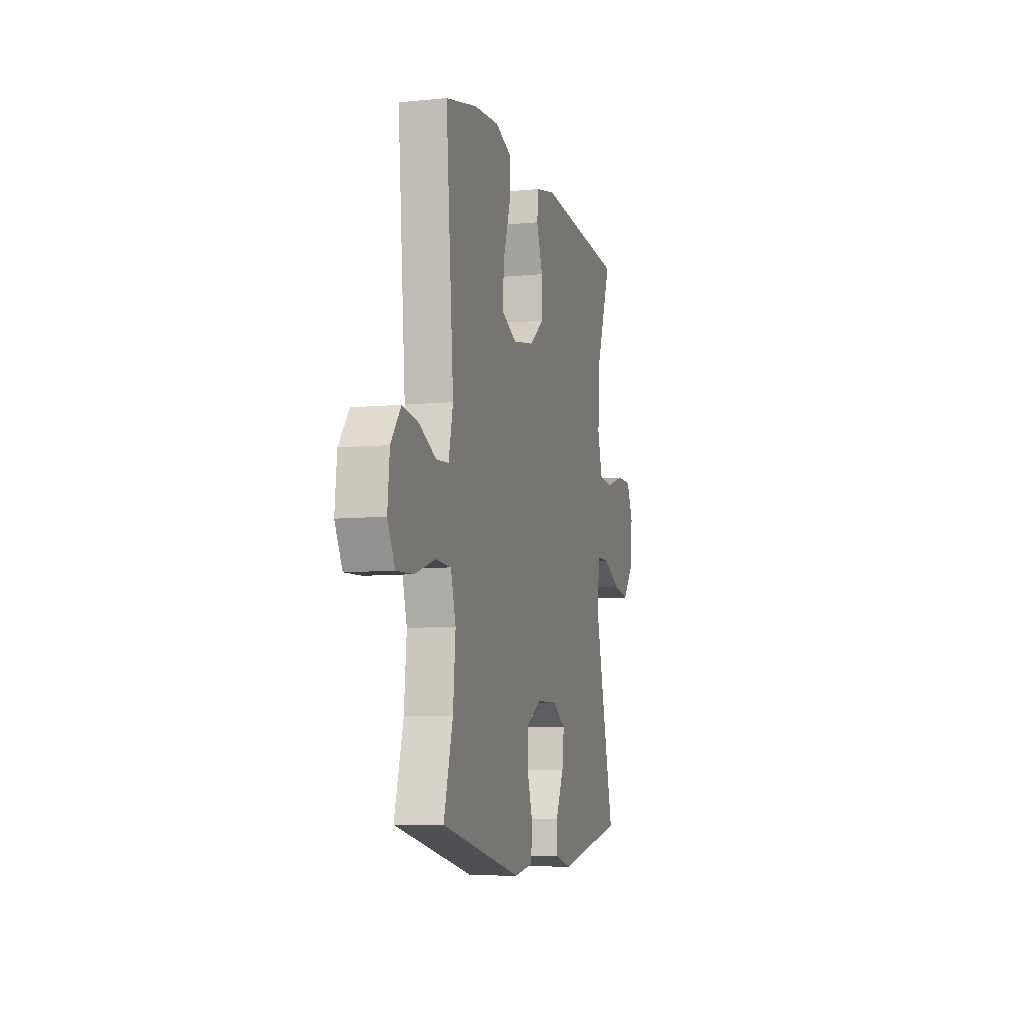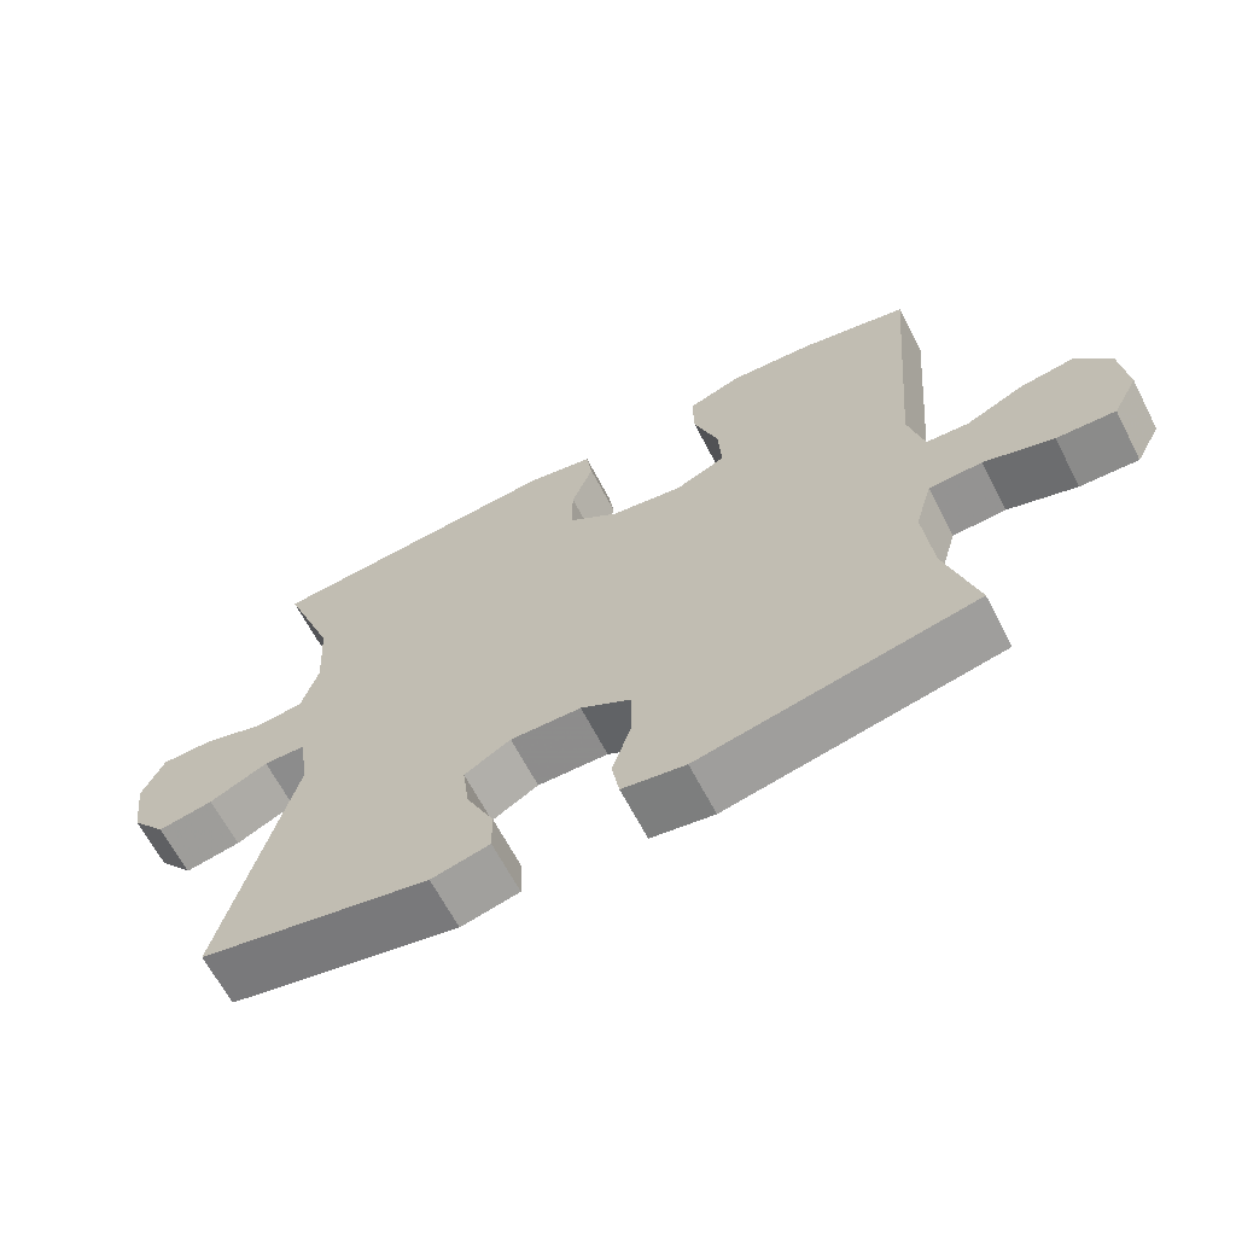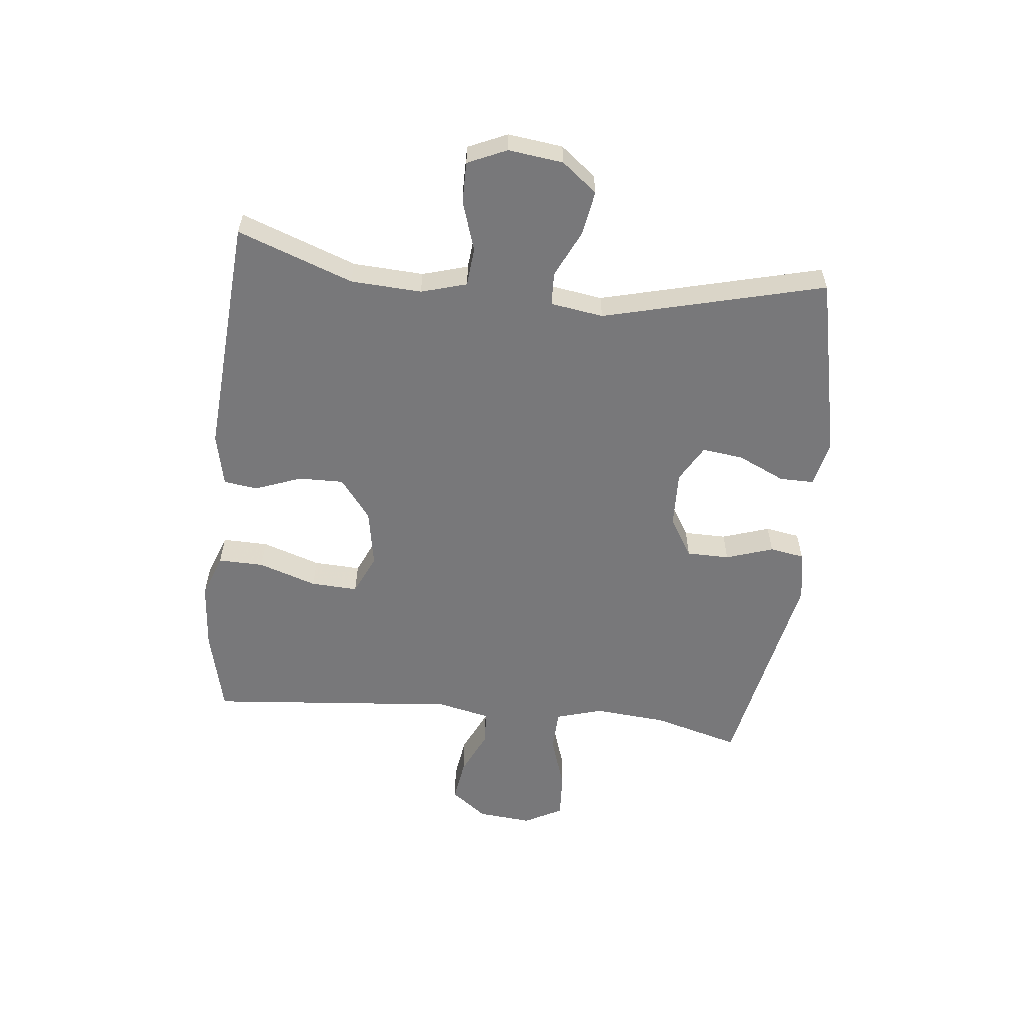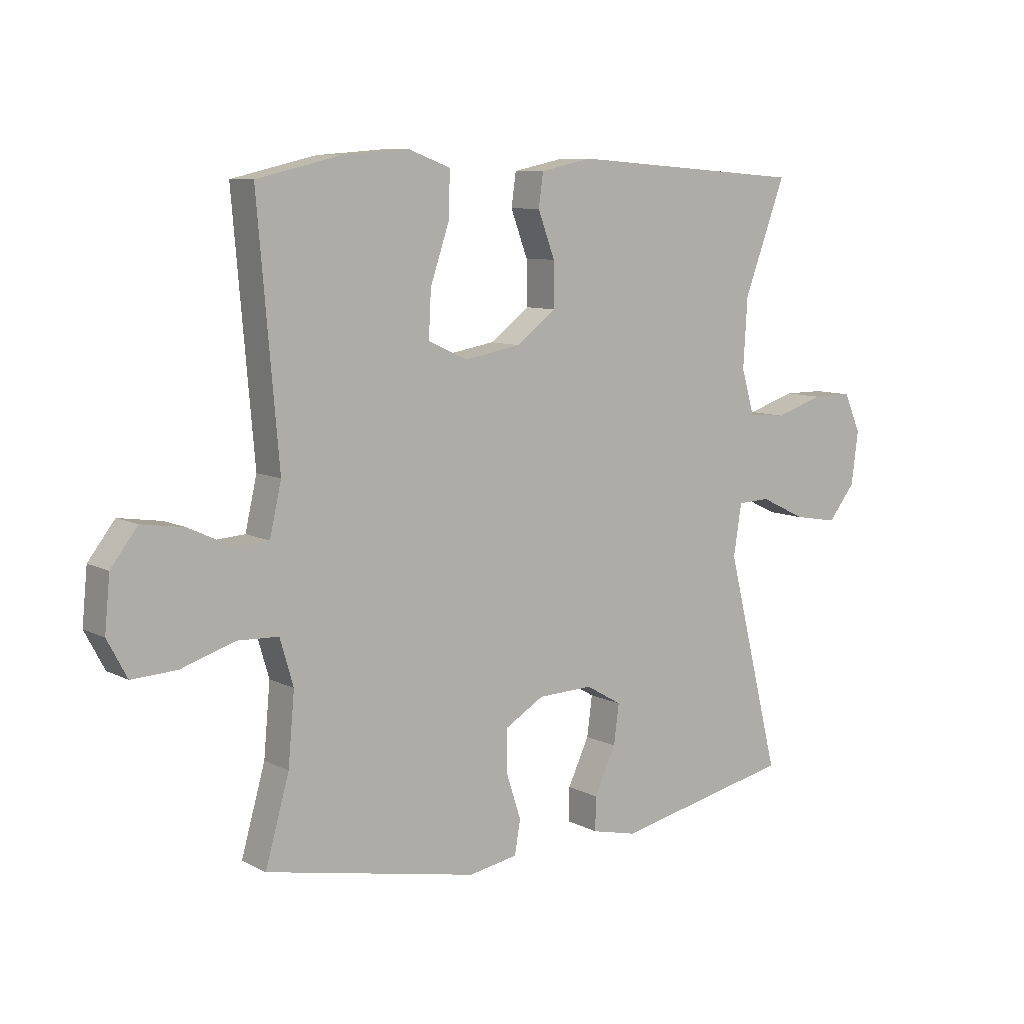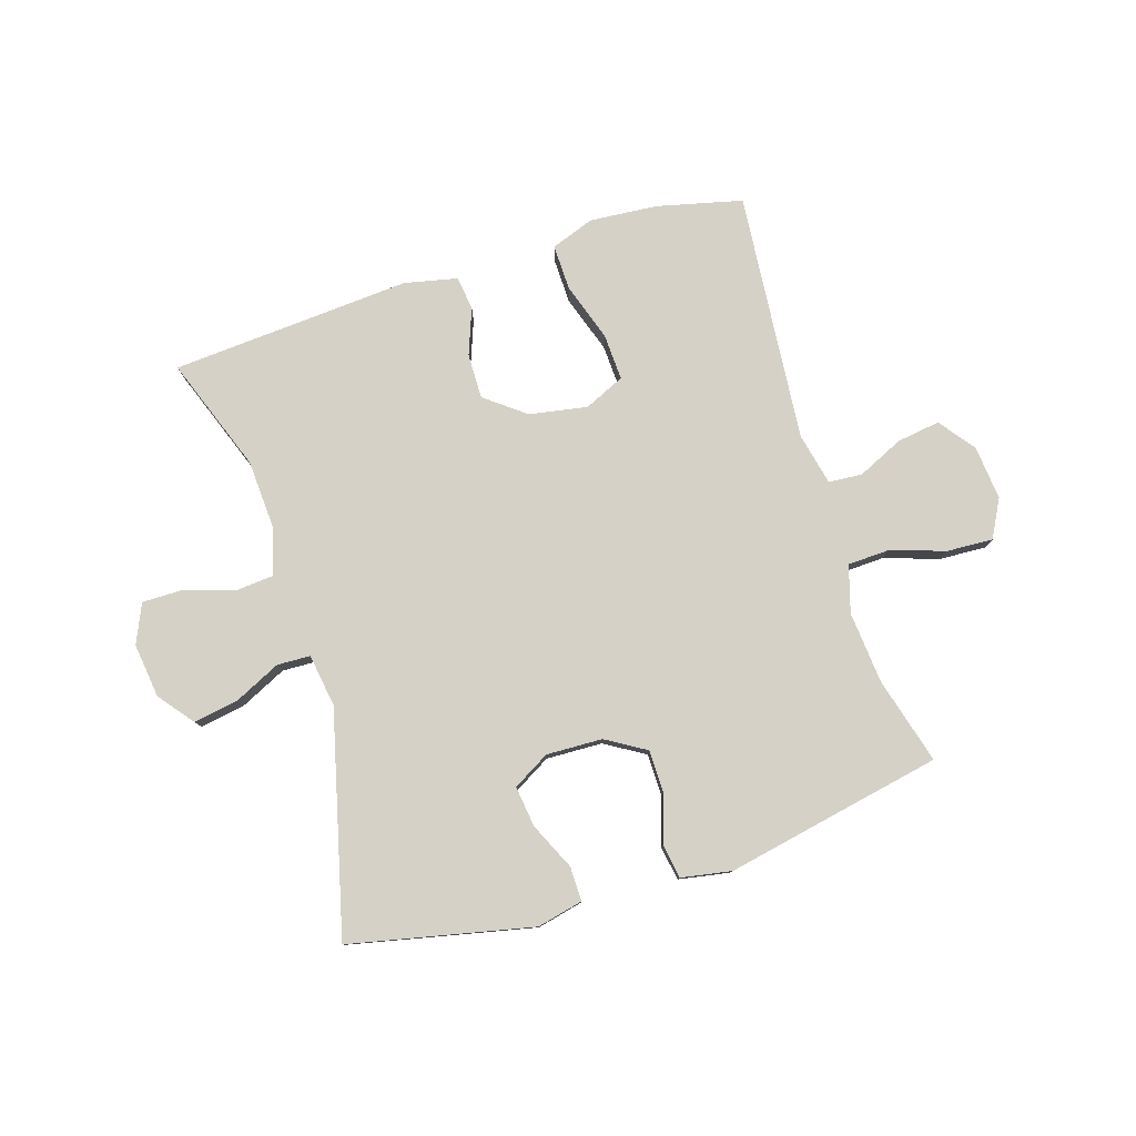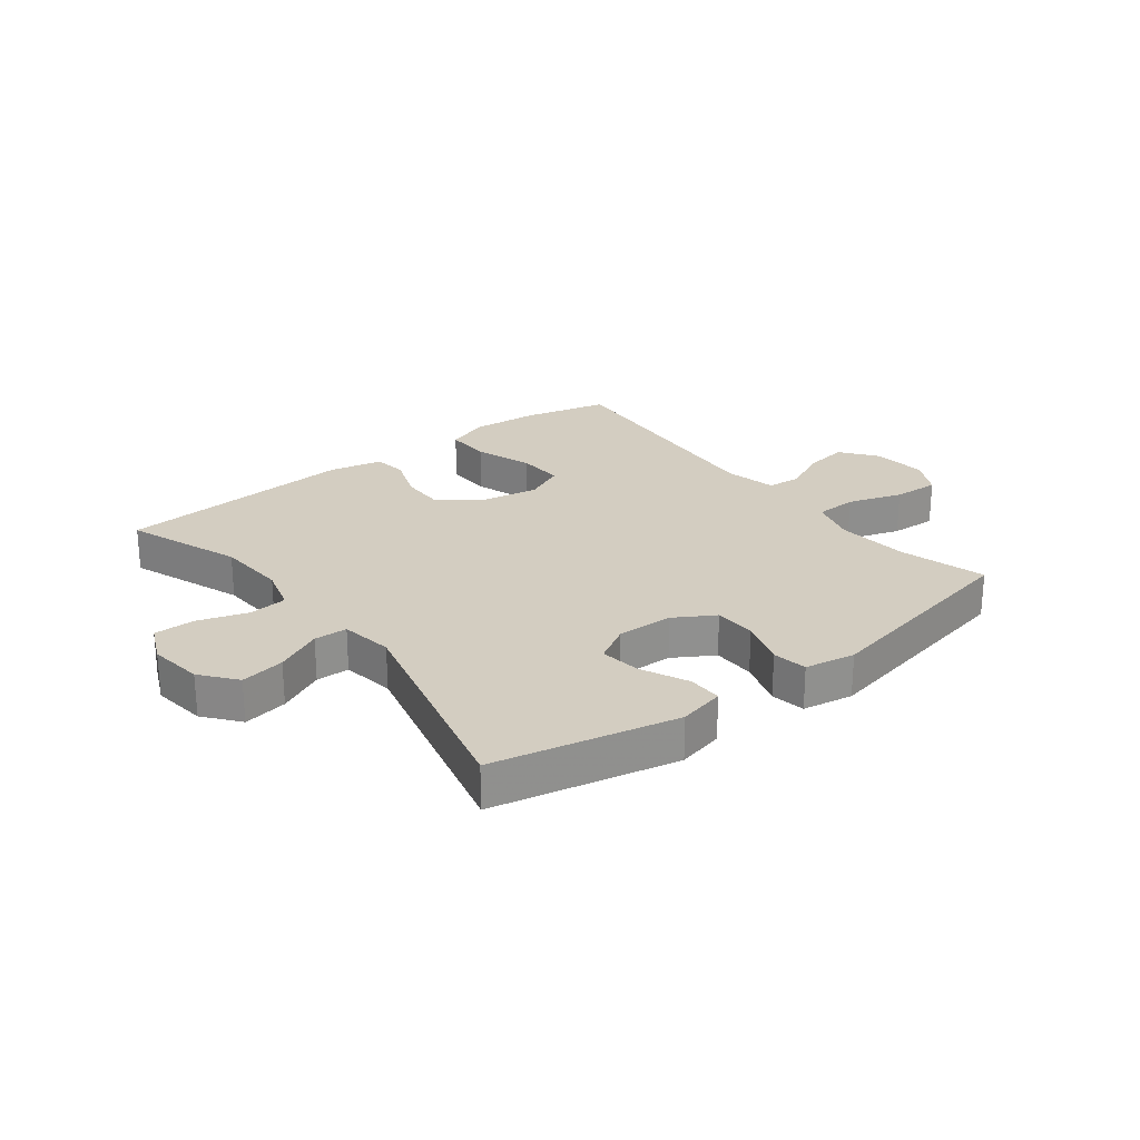
<metadata>
{"format":"obj","ext":"obj","renderer":"f3d","projection":"perspective","resolution":1024,"background":"white","views":[{"elev":-8.0,"azim":-74.7,"up":"+Z"},{"elev":-65.4,"azim":-152.5,"up":"+Z"},{"elev":-57.5,"azim":84.1,"up":"+Y"},{"elev":8.7,"azim":-36.4,"up":"+Z"},{"elev":79.4,"azim":162.8,"up":"+Y"},{"elev":24.8,"azim":142.3,"up":"+Y"}]}
</metadata>
<code>
v 0.5 0.07 0.5
v 0.428 0.07 0.306
v 0.421 0.07 0.187
v 0.443 0.07 0.11
v 0.508 0.07 0.104
v 0.592 0.07 0.131
v 0.661 0.07 0.131
v 0.69 0.07 0.065
v 0.678 0.07 -0.027
v 0.631 0.07 -0.086
v 0.556 0.07 -0.073
v 0.477 0.07 -0.035
v 0.421 0.07 -0.037
v 0.407 0.07 -0.126
v 0.5 0.07 -0.5
v 0.192 0.07 -0.566
v 0.114 0.07 -0.548
v 0.115 0.07 -0.49
v 0.152 0.07 -0.411
v 0.161 0.07 -0.342
v 0.099 0.07 -0.306
v 0.004 0.07 -0.309
v -0.063 0.07 -0.349
v -0.064 0.07 -0.421
v -0.038 0.07 -0.501
v -0.048 0.07 -0.559
v -0.133 0.07 -0.574
v -0.5 0.07 -0.5
v -0.459 0.07 -0.354
v -0.448 0.07 -0.232
v -0.471 0.07 -0.153
v -0.542 0.07 -0.15
v -0.634 0.07 -0.18
v -0.712 0.07 -0.184
v -0.746 0.07 -0.12
v -0.737 0.07 -0.028
v -0.691 0.07 0.032
v -0.618 0.07 0.021
v -0.541 0.07 -0.015
v -0.484 0.07 -0.011
v -0.464 0.07 0.077
v -0.5 0.07 0.5
v -0.356 0.07 0.534
v -0.241 0.07 0.543
v -0.168 0.07 0.516
v -0.17 0.07 0.439
v -0.203 0.07 0.341
v -0.207 0.07 0.262
v -0.139 0.07 0.231
v -0.041 0.07 0.248
v 0.027 0.07 0.3
v 0.026 0.07 0.376
v -0.003 0.07 0.454
v 0.005 0.07 0.511
v 0.094 0.07 0.53
v 0.5 0 0.5
v 0.428 0 0.306
v 0.421 0 0.187
v 0.443 0 0.11
v 0.508 0 0.104
v 0.592 0 0.131
v 0.661 0 0.131
v 0.69 0 0.065
v 0.678 0 -0.027
v 0.631 0 -0.086
v 0.556 0 -0.073
v 0.477 0 -0.035
v 0.421 0 -0.037
v 0.407 0 -0.126
v 0.5 0 -0.5
v 0.192 0 -0.566
v 0.114 0 -0.548
v 0.115 0 -0.49
v 0.152 0 -0.411
v 0.161 0 -0.342
v 0.099 0 -0.306
v 0.004 0 -0.309
v -0.063 0 -0.349
v -0.064 0 -0.421
v -0.038 0 -0.501
v -0.048 0 -0.559
v -0.133 0 -0.574
v -0.5 0 -0.5
v -0.459 0 -0.354
v -0.448 0 -0.232
v -0.471 0 -0.153
v -0.542 0 -0.15
v -0.634 0 -0.18
v -0.712 0 -0.184
v -0.746 0 -0.12
v -0.737 0 -0.028
v -0.691 0 0.032
v -0.618 0 0.021
v -0.541 0 -0.015
v -0.484 0 -0.011
v -0.464 0 0.077
v -0.5 0 0.5
v -0.356 0 0.534
v -0.241 0 0.543
v -0.168 0 0.516
v -0.17 0 0.439
v -0.203 0 0.341
v -0.207 0 0.262
v -0.139 0 0.231
v -0.041 0 0.248
v 0.027 0 0.3
v 0.026 0 0.376
v -0.003 0 0.454
v 0.005 0 0.511
v 0.094 0 0.53
f 52 53 54 55
f 51 52 55 1
f 50 51 1 2
f 49 50 2 3
f 44 45 46 47
f 44 47 48
f 41 42 43 44
f 40 41 44 48
f 36 37 38 39
f 34 35 36 39
f 32 33 34 39
f 31 32 39 40
f 30 31 40 48
f 26 27 28 29
f 24 25 26 29
f 23 24 29 30
f 22 23 30 48
f 16 17 18 19
f 14 15 16 19
f 13 14 19 20
f 9 10 11 12
f 9 12 13
f 8 9 13
f 5 6 7 8
f 4 5 8 13
f 49 3 4 13
f 21 22 48 49
f 13 20 21 49
f 110 109 108 107
f 56 110 107 106
f 57 56 106 105
f 58 57 105 104
f 102 101 100 99
f 103 102 99
f 99 98 97 96
f 103 99 96 95
f 94 93 92 91
f 94 91 90 89
f 94 89 88 87
f 95 94 87 86
f 103 95 86 85
f 84 83 82 81
f 84 81 80 79
f 85 84 79 78
f 103 85 78 77
f 74 73 72 71
f 74 71 70 69
f 75 74 69 68
f 67 66 65 64
f 68 67 64
f 68 64 63
f 63 62 61 60
f 68 63 60 59
f 68 59 58 104
f 104 103 77 76
f 104 76 75 68
f 1 56 57 2
f 2 57 58 3
f 3 58 59 4
f 4 59 60 5
f 5 60 61 6
f 6 61 62 7
f 7 62 63 8
f 8 63 64 9
f 9 64 65 10
f 10 65 66 11
f 11 66 67 12
f 12 67 68 13
f 13 68 69 14
f 14 69 70 15
f 15 70 71 16
f 16 71 72 17
f 17 72 73 18
f 18 73 74 19
f 19 74 75 20
f 20 75 76 21
f 21 76 77 22
f 22 77 78 23
f 23 78 79 24
f 24 79 80 25
f 25 80 81 26
f 26 81 82 27
f 27 82 83 28
f 28 83 84 29
f 29 84 85 30
f 30 85 86 31
f 31 86 87 32
f 32 87 88 33
f 33 88 89 34
f 34 89 90 35
f 35 90 91 36
f 36 91 92 37
f 37 92 93 38
f 38 93 94 39
f 39 94 95 40
f 40 95 96 41
f 41 96 97 42
f 42 97 98 43
f 43 98 99 44
f 44 99 100 45
f 45 100 101 46
f 46 101 102 47
f 47 102 103 48
f 48 103 104 49
f 49 104 105 50
f 50 105 106 51
f 51 106 107 52
f 52 107 108 53
f 53 108 109 54
f 54 109 110 55
f 55 110 56 1

</code>
